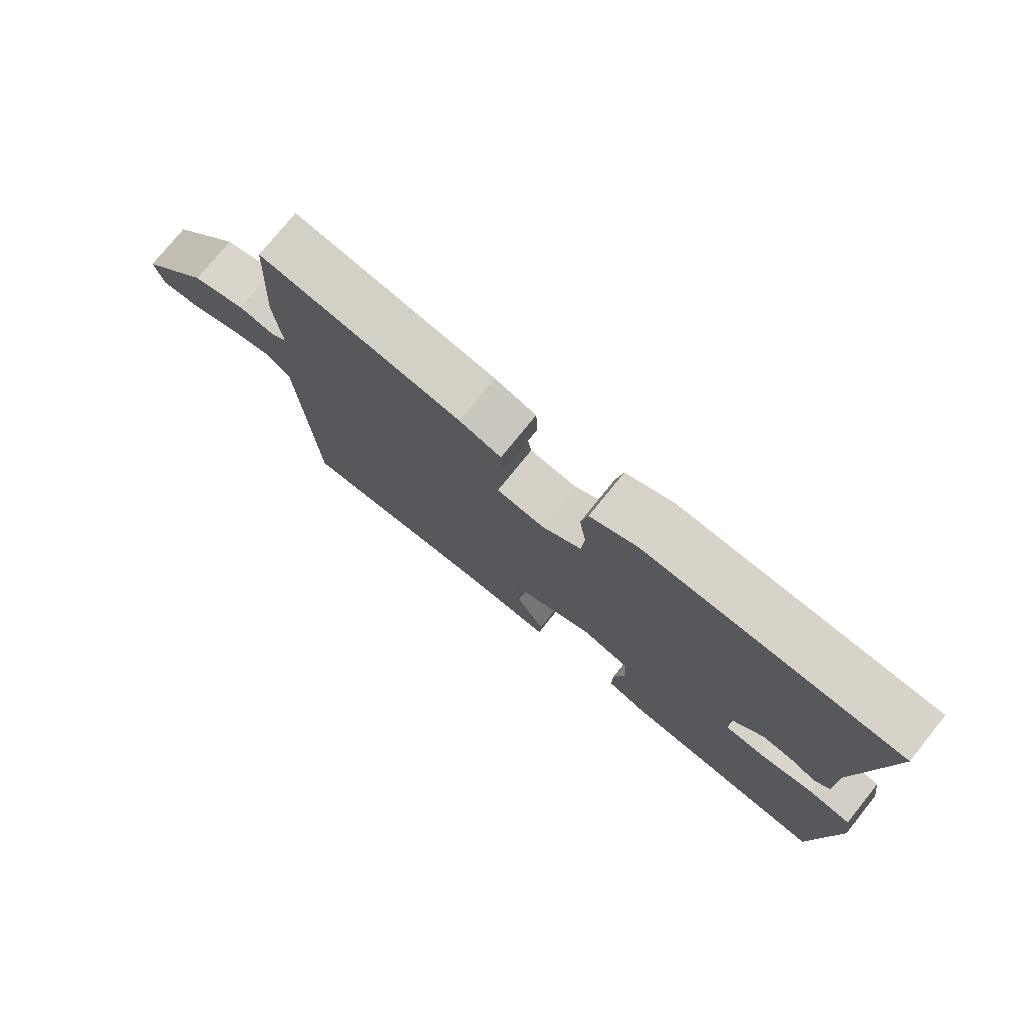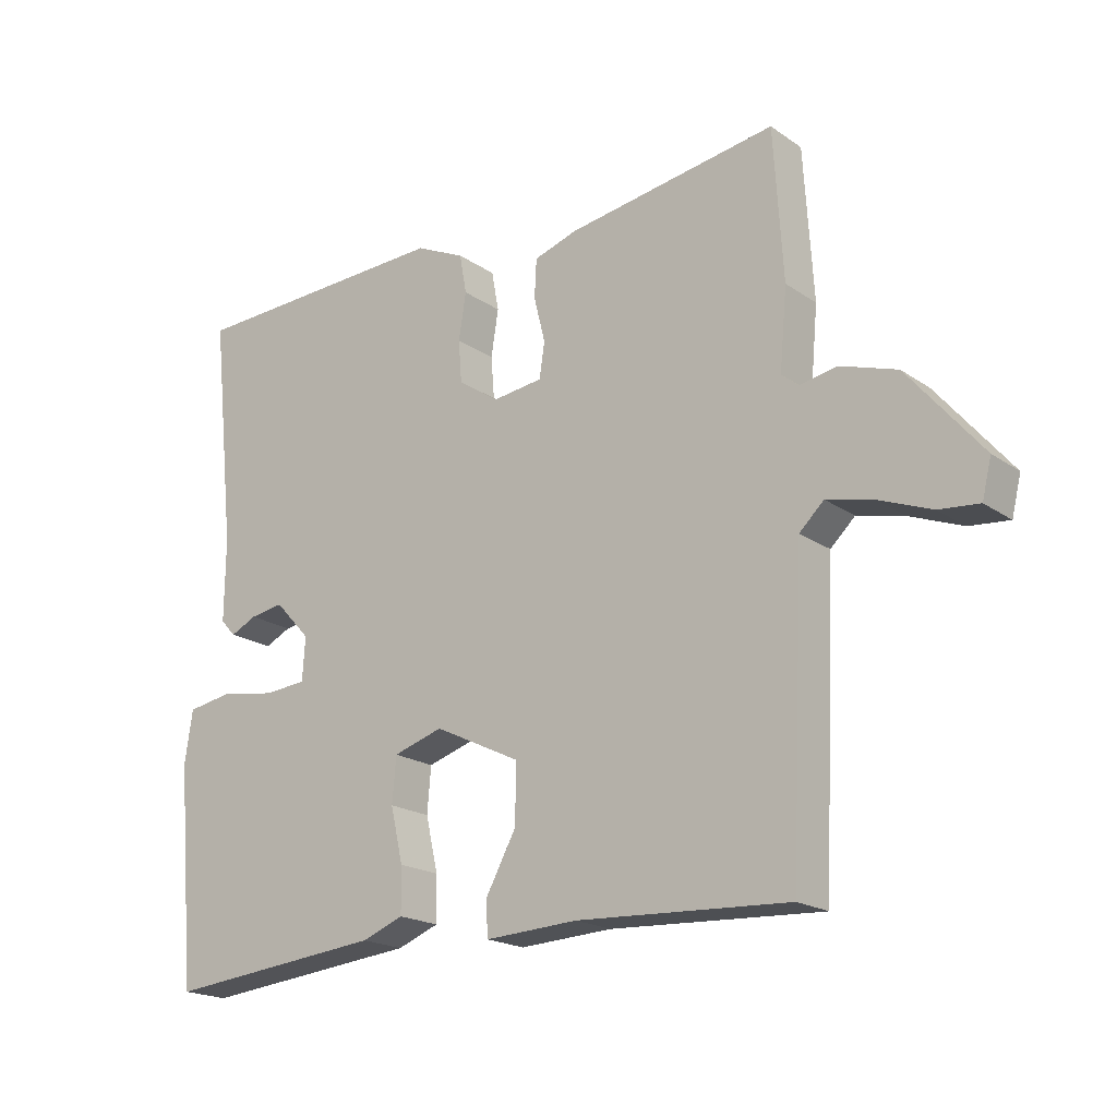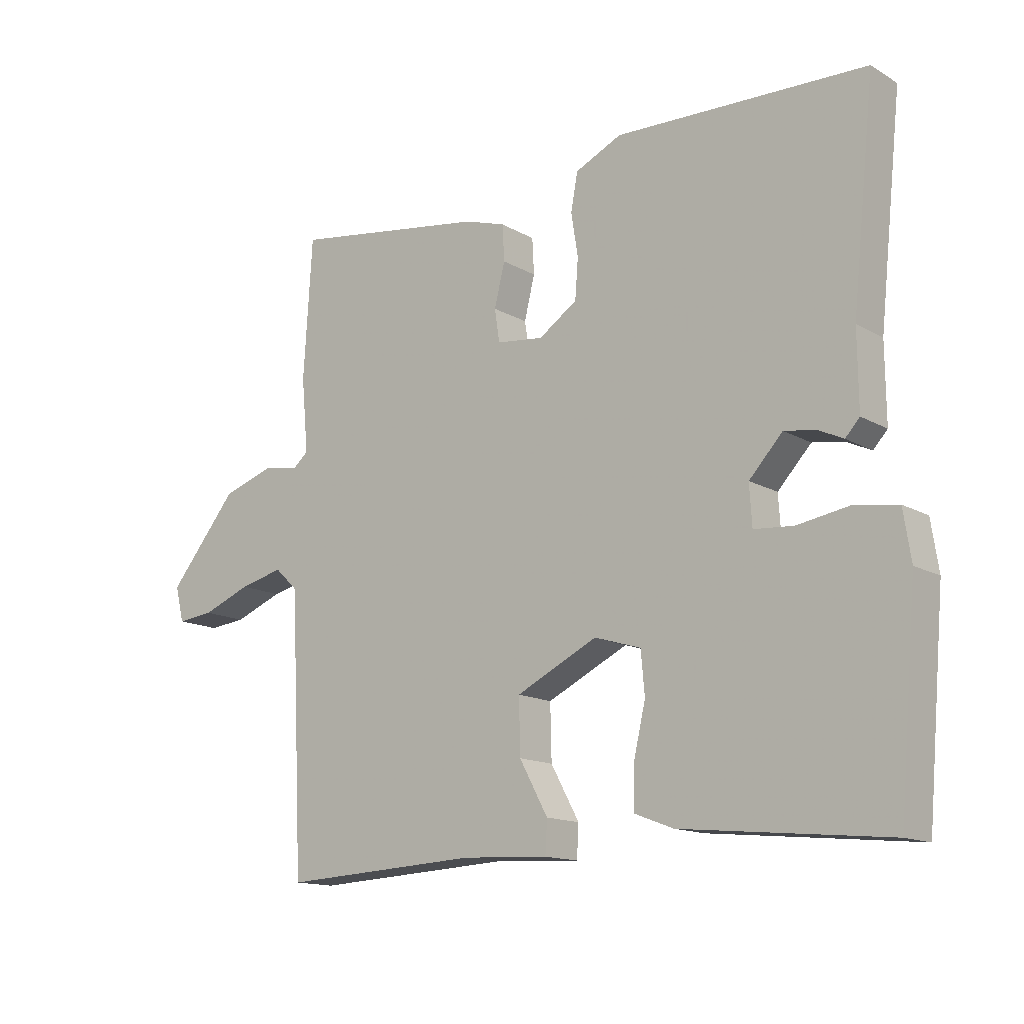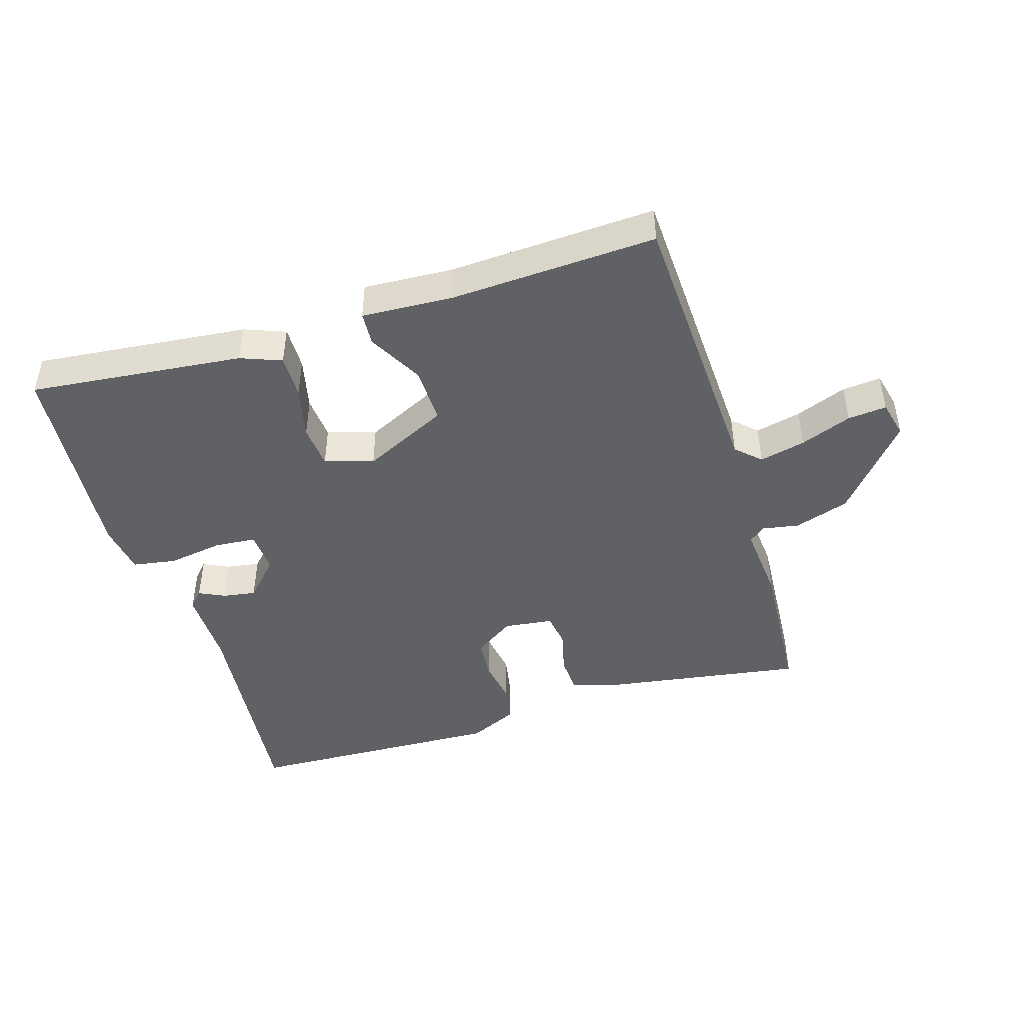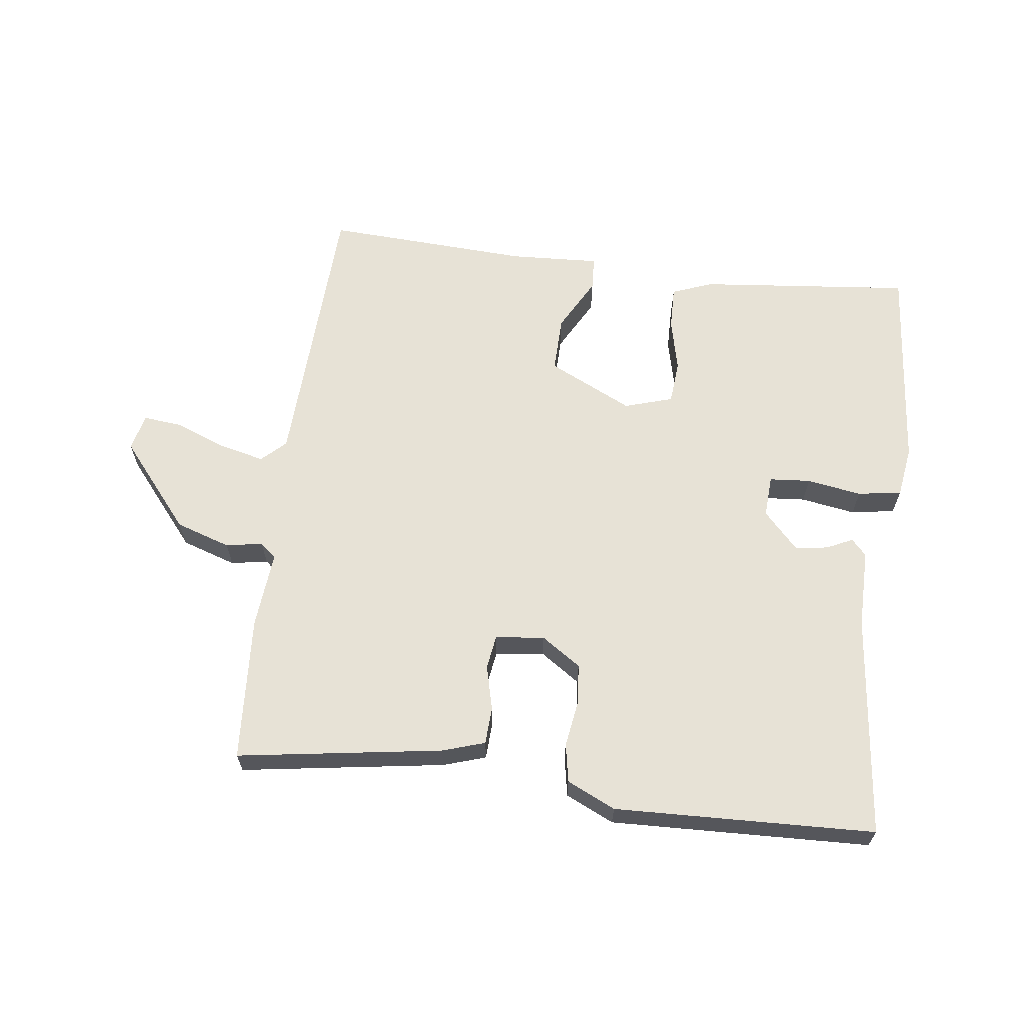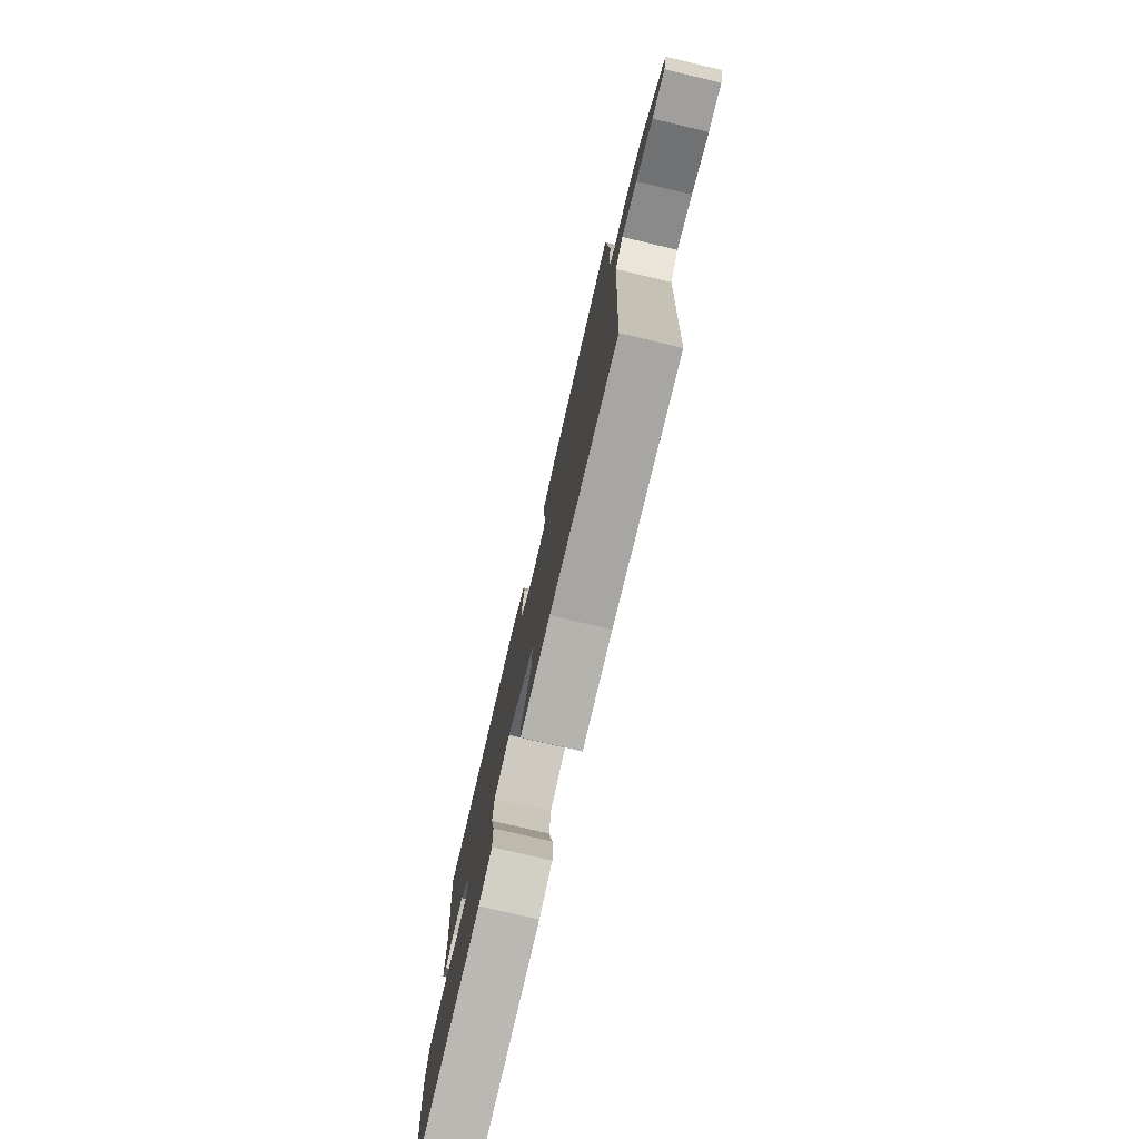
<metadata>
{"format":"obj","ext":"obj","renderer":"f3d","projection":"perspective","resolution":1024,"background":"white","views":[{"elev":76.3,"azim":38.9,"up":"+Z"},{"elev":-19.4,"azim":-141.6,"up":"+Z"},{"elev":-14.2,"azim":38.8,"up":"+Z"},{"elev":-45.4,"azim":-163.1,"up":"+Y"},{"elev":63.7,"azim":7.1,"up":"+Y"},{"elev":-77.1,"azim":-103.3,"up":"+Z"}]}
</metadata>
<code>
v 0.5 0.07 -0.5
v 0.169 0.07 -0.467
v 0.106 0.07 -0.443
v 0.107 0.07 -0.375
v 0.126 0.07 -0.293
v 0.12 0.07 -0.225
v 0.045 0.07 -0.202
v -0.086 0.07 -0.266
v -0.084 0.07 -0.354
v -0.038 0.07 -0.438
v -0.041 0.07 -0.49
v -0.181 0.07 -0.483
v -0.5 0.07 -0.5
v -0.521 0.07 -0.058
v -0.558 0.07 -0.023
v -0.629 0.07 -0.04
v -0.708 0.07 -0.071
v -0.768 0.07 -0.077
v -0.782 0.07 -0.02
v -0.67 0.07 0.115
v -0.585 0.07 0.143
v -0.528 0.07 0.133
v -0.503 0.07 0.154
v -0.514 0.07 0.274
v -0.5 0.07 0.5
v -0.182 0.07 0.452
v -0.116 0.07 0.431
v -0.113 0.07 0.373
v -0.13 0.07 0.304
v -0.122 0.07 0.251
v -0.046 0.07 0.242
v 0.016 0.07 0.284
v 0.021 0.07 0.348
v 0.01 0.07 0.418
v 0.021 0.07 0.478
v 0.096 0.07 0.513
v 0.5 0.07 0.5
v 0.463 0.07 0.153
v 0.464 0.07 0.03
v 0.441 0.07 0.005
v 0.401 0.07 0.024
v 0.35 0.07 0.032
v 0.296 0.07 -0.026
v 0.3 0.07 -0.091
v 0.364 0.07 -0.096
v 0.449 0.07 -0.082
v 0.517 0.07 -0.093
v 0.529 0.07 -0.172
v 0.5 0 -0.5
v 0.169 0 -0.467
v 0.106 0 -0.443
v 0.107 0 -0.375
v 0.126 0 -0.293
v 0.12 0 -0.225
v 0.045 0 -0.202
v -0.086 0 -0.266
v -0.084 0 -0.354
v -0.038 0 -0.438
v -0.041 0 -0.49
v -0.181 0 -0.483
v -0.5 0 -0.5
v -0.521 0 -0.058
v -0.558 0 -0.023
v -0.629 0 -0.04
v -0.708 0 -0.071
v -0.768 0 -0.077
v -0.782 0 -0.02
v -0.67 0 0.115
v -0.585 0 0.143
v -0.528 0 0.133
v -0.503 0 0.154
v -0.514 0 0.274
v -0.5 0 0.5
v -0.182 0 0.452
v -0.116 0 0.431
v -0.113 0 0.373
v -0.13 0 0.304
v -0.122 0 0.251
v -0.046 0 0.242
v 0.016 0 0.284
v 0.021 0 0.348
v 0.01 0 0.418
v 0.021 0 0.478
v 0.096 0 0.513
v 0.5 0 0.5
v 0.463 0 0.153
v 0.464 0 0.03
v 0.441 0 0.005
v 0.401 0 0.024
v 0.35 0 0.032
v 0.296 0 -0.026
v 0.3 0 -0.091
v 0.364 0 -0.096
v 0.449 0 -0.082
v 0.517 0 -0.093
v 0.529 0 -0.172
f 3 4 5
f 2 3 5
f 1 2 5
f 48 1 5
f 47 48 5
f 46 47 5
f 45 46 5
f 44 45 5 6
f 43 44 6 7
f 42 43 7 8
f 38 39 40 41
f 38 41 42
f 37 38 42
f 36 37 42
f 35 36 42
f 34 35 42
f 33 34 42
f 32 33 42
f 31 32 42 8
f 27 28 29
f 26 27 29
f 25 26 29
f 24 25 29
f 23 24 29
f 22 23 29 30
f 20 21 22
f 19 20 22
f 18 19 22
f 17 18 22
f 16 17 22
f 22 30 31
f 16 22 31
f 15 16 31
f 12 13 14
f 11 12 14
f 10 11 14
f 9 10 14
f 8 9 14 15
f 8 15 31
f 53 52 51
f 53 51 50
f 53 50 49
f 53 49 96
f 53 96 95
f 53 95 94
f 53 94 93
f 54 53 93 92
f 55 54 92 91
f 56 55 91 90
f 89 88 87 86
f 90 89 86
f 90 86 85
f 90 85 84
f 90 84 83
f 90 83 82
f 90 82 81
f 90 81 80
f 56 90 80 79
f 77 76 75
f 77 75 74
f 77 74 73
f 77 73 72
f 77 72 71
f 78 77 71 70
f 70 69 68
f 70 68 67
f 70 67 66
f 70 66 65
f 70 65 64
f 79 78 70
f 79 70 64
f 79 64 63
f 62 61 60
f 62 60 59
f 62 59 58
f 62 58 57
f 63 62 57 56
f 79 63 56
f 1 49 50 2
f 2 50 51 3
f 3 51 52 4
f 4 52 53 5
f 5 53 54 6
f 6 54 55 7
f 7 55 56 8
f 8 56 57 9
f 9 57 58 10
f 10 58 59 11
f 11 59 60 12
f 12 60 61 13
f 13 61 62 14
f 14 62 63 15
f 15 63 64 16
f 16 64 65 17
f 17 65 66 18
f 18 66 67 19
f 19 67 68 20
f 20 68 69 21
f 21 69 70 22
f 22 70 71 23
f 23 71 72 24
f 24 72 73 25
f 25 73 74 26
f 26 74 75 27
f 27 75 76 28
f 28 76 77 29
f 29 77 78 30
f 30 78 79 31
f 31 79 80 32
f 32 80 81 33
f 33 81 82 34
f 34 82 83 35
f 35 83 84 36
f 36 84 85 37
f 37 85 86 38
f 38 86 87 39
f 39 87 88 40
f 40 88 89 41
f 41 89 90 42
f 42 90 91 43
f 43 91 92 44
f 44 92 93 45
f 45 93 94 46
f 46 94 95 47
f 47 95 96 48
f 48 96 49 1

</code>
